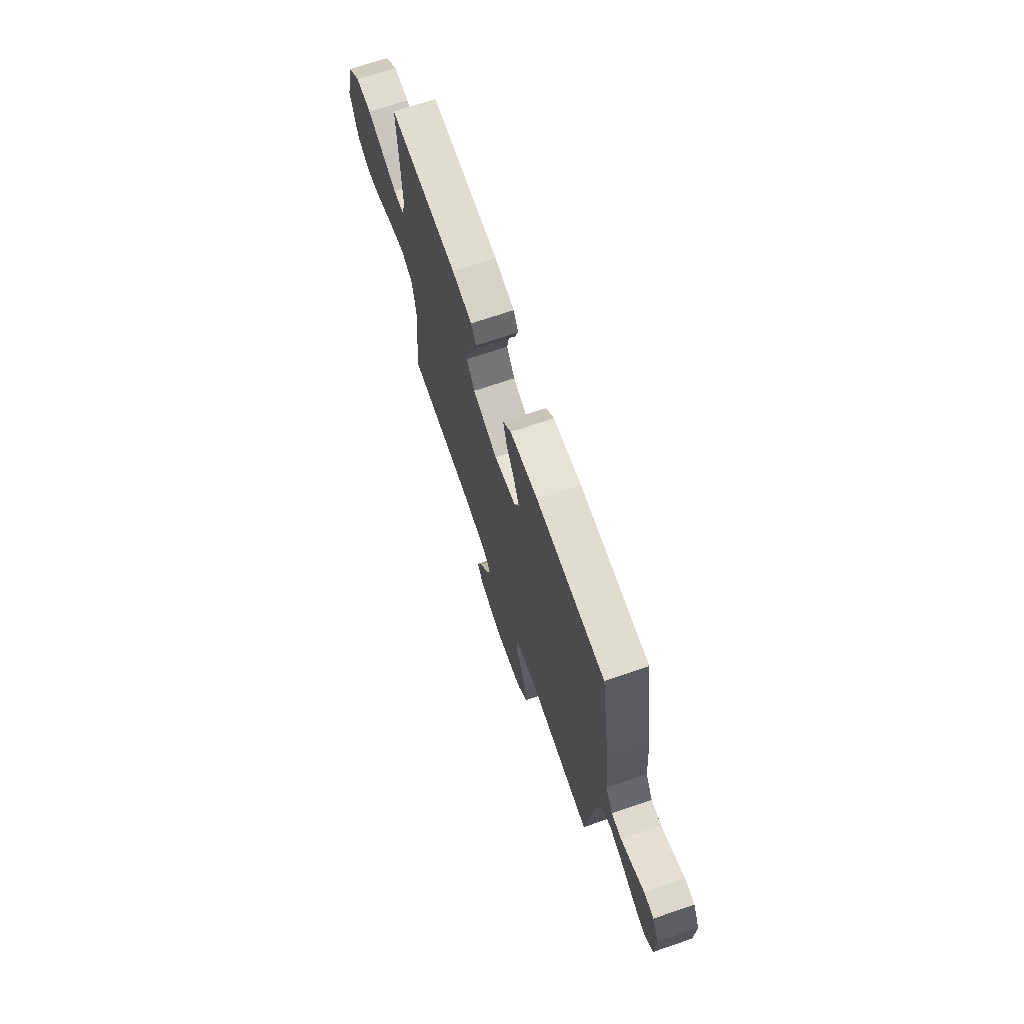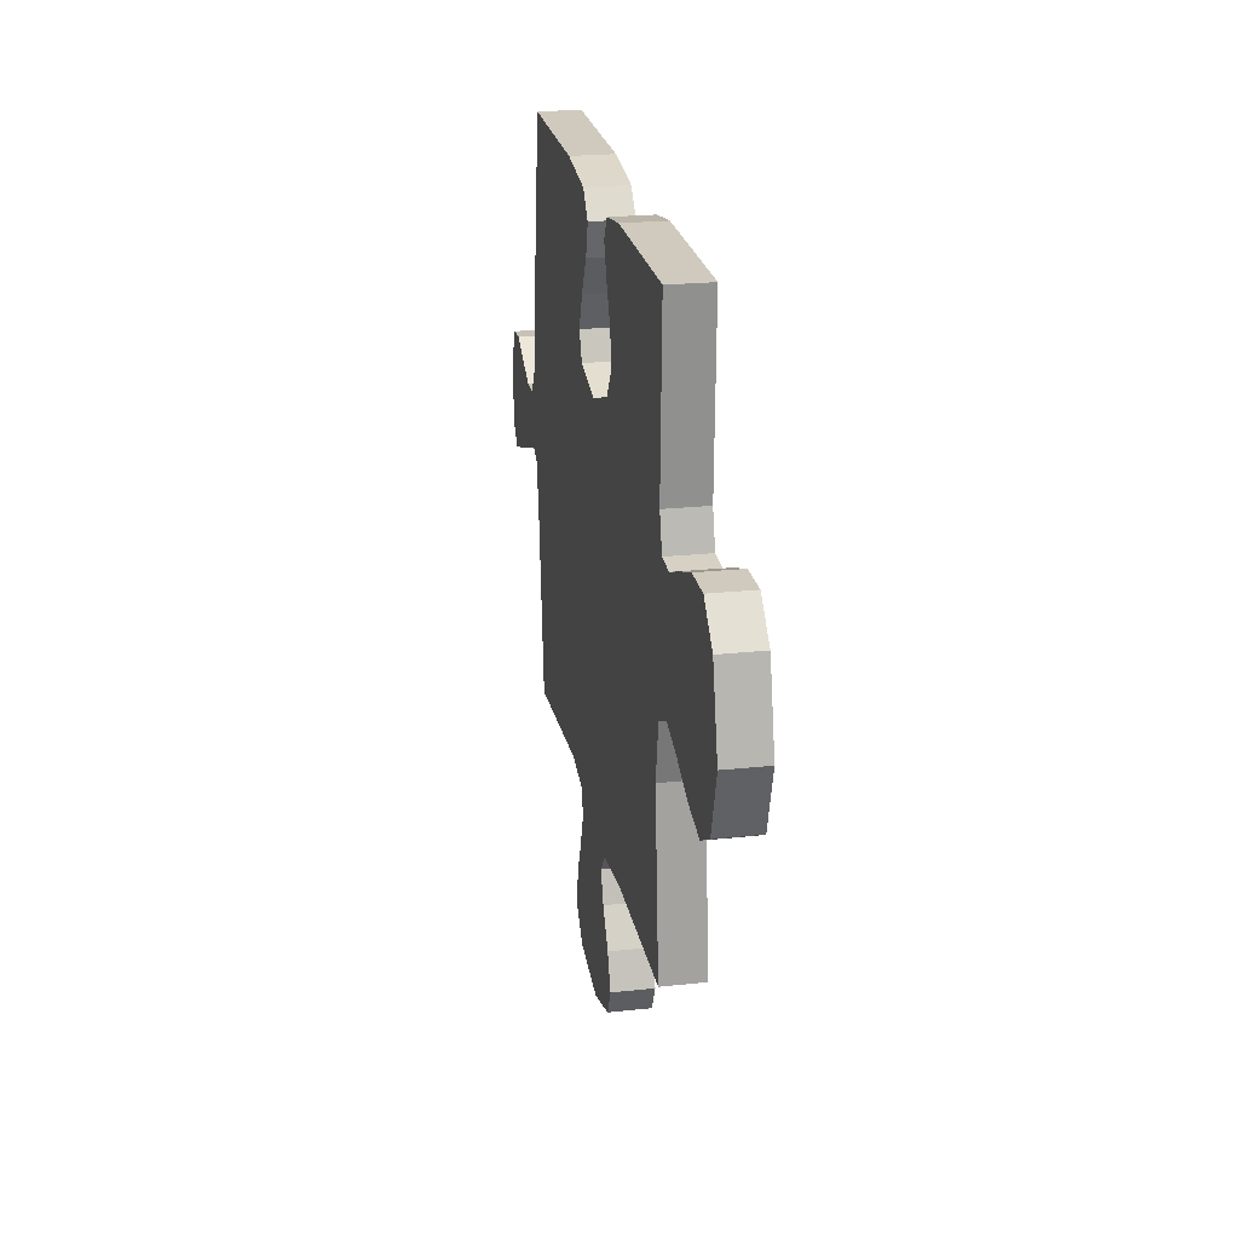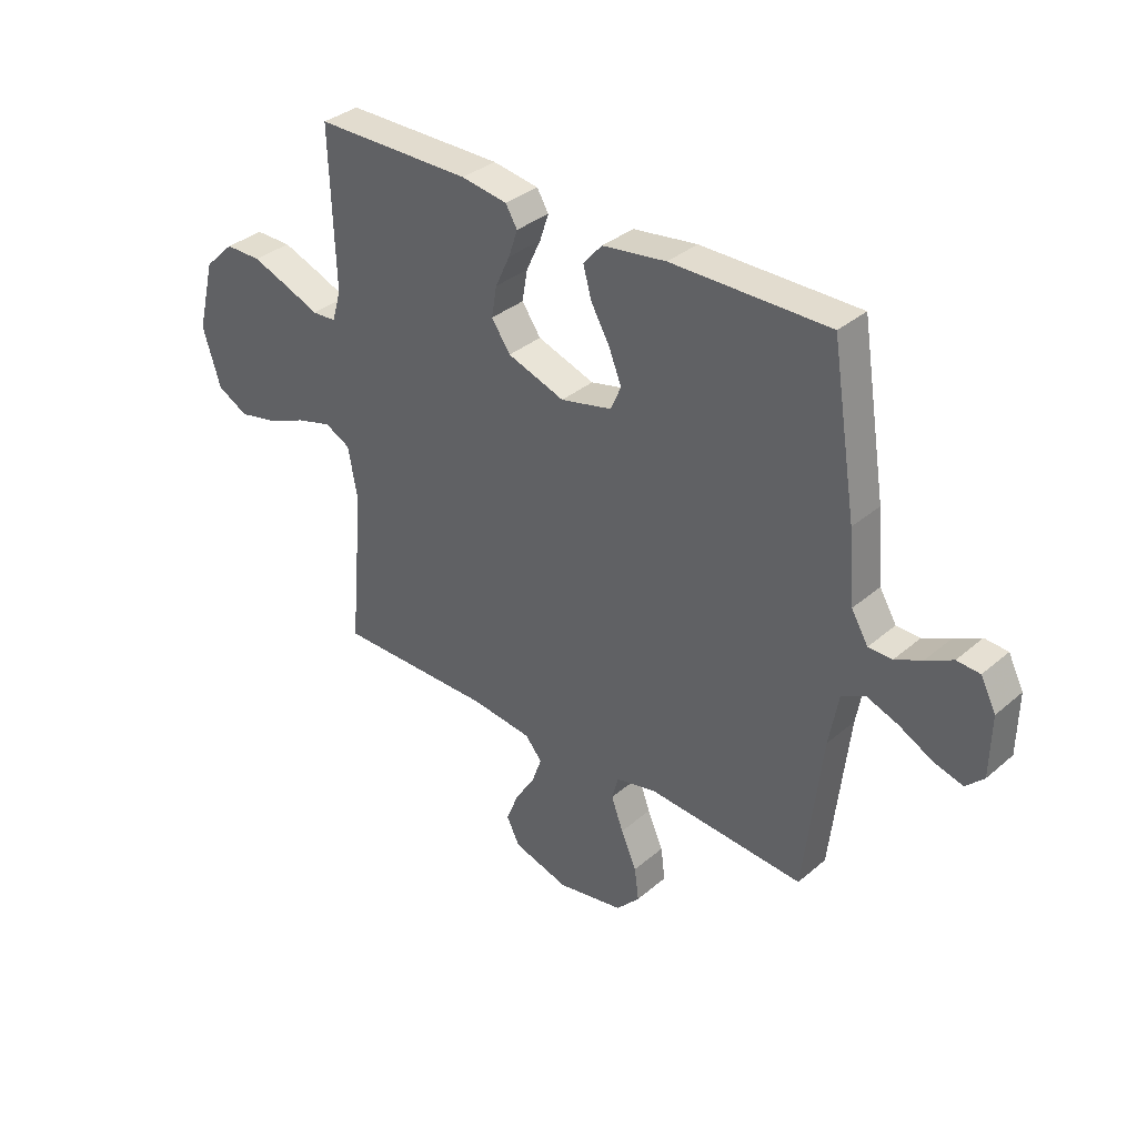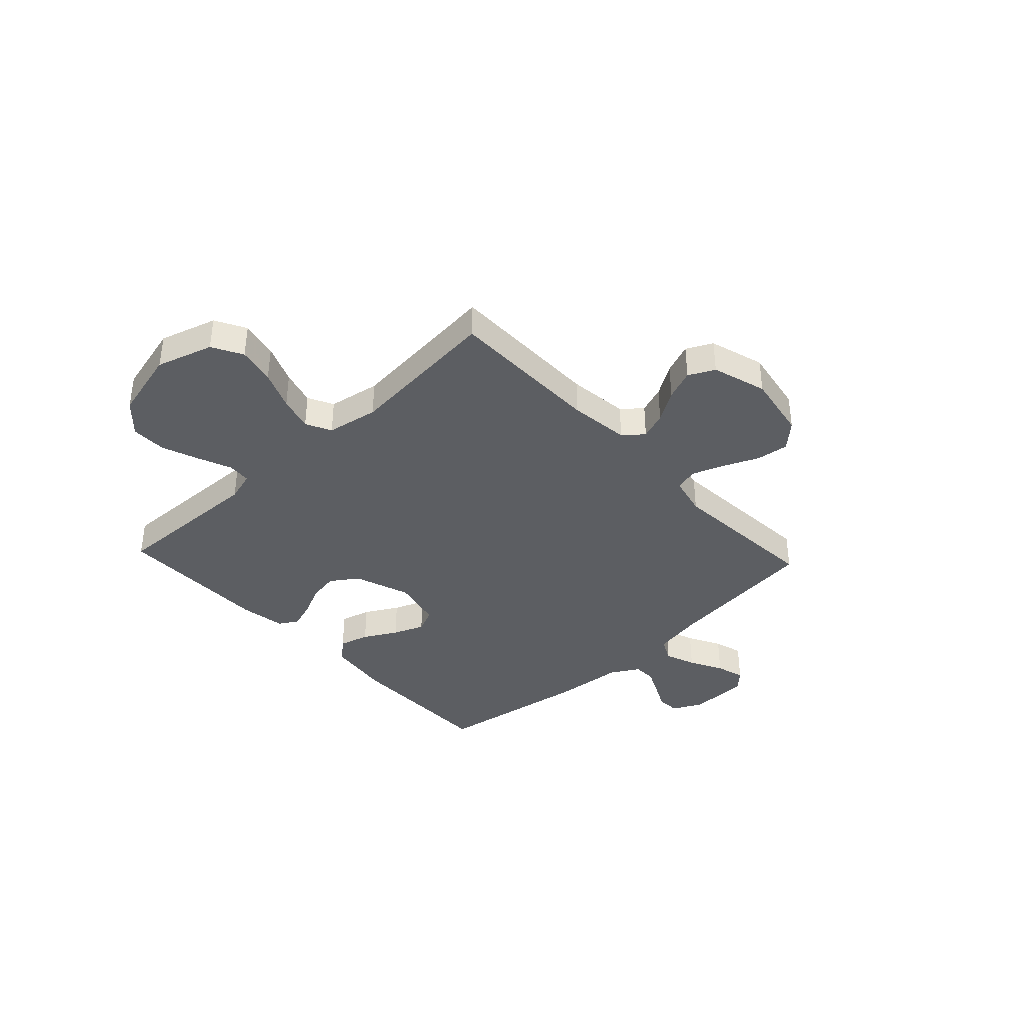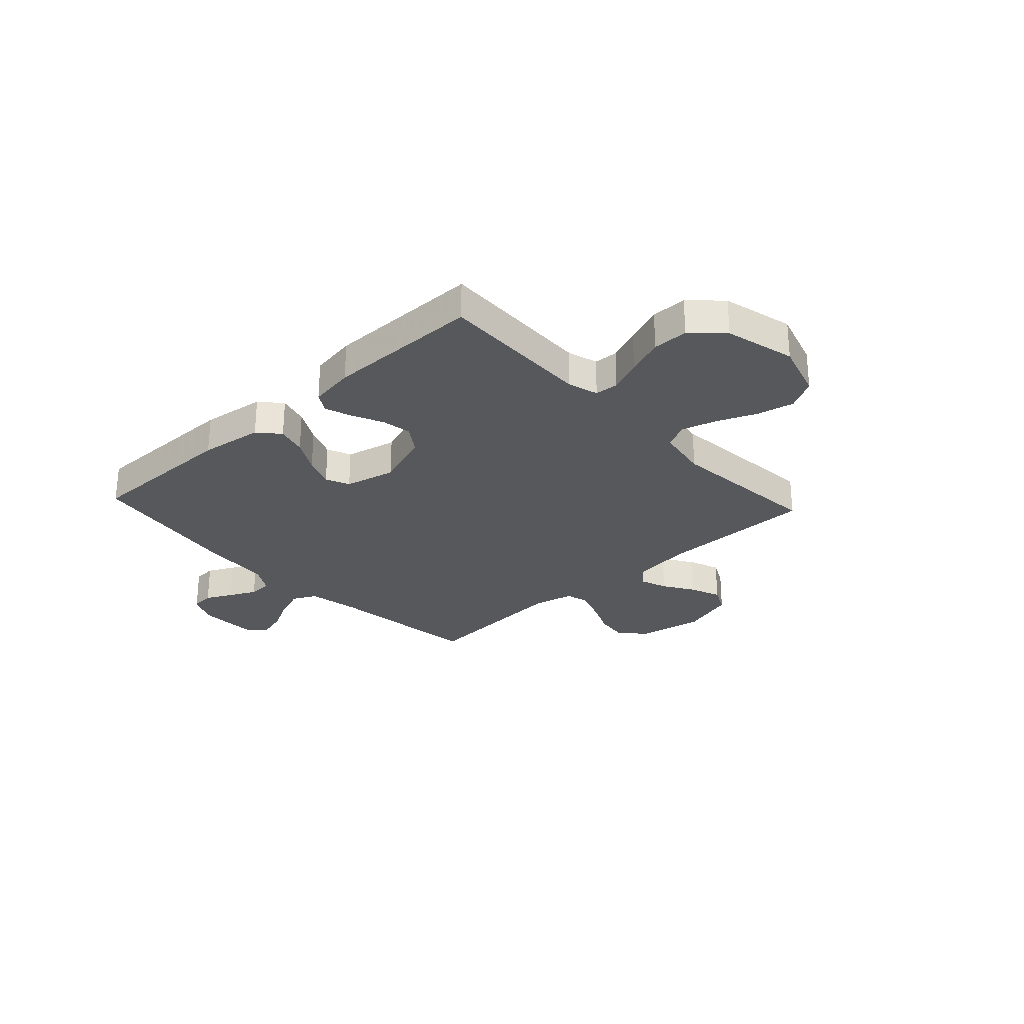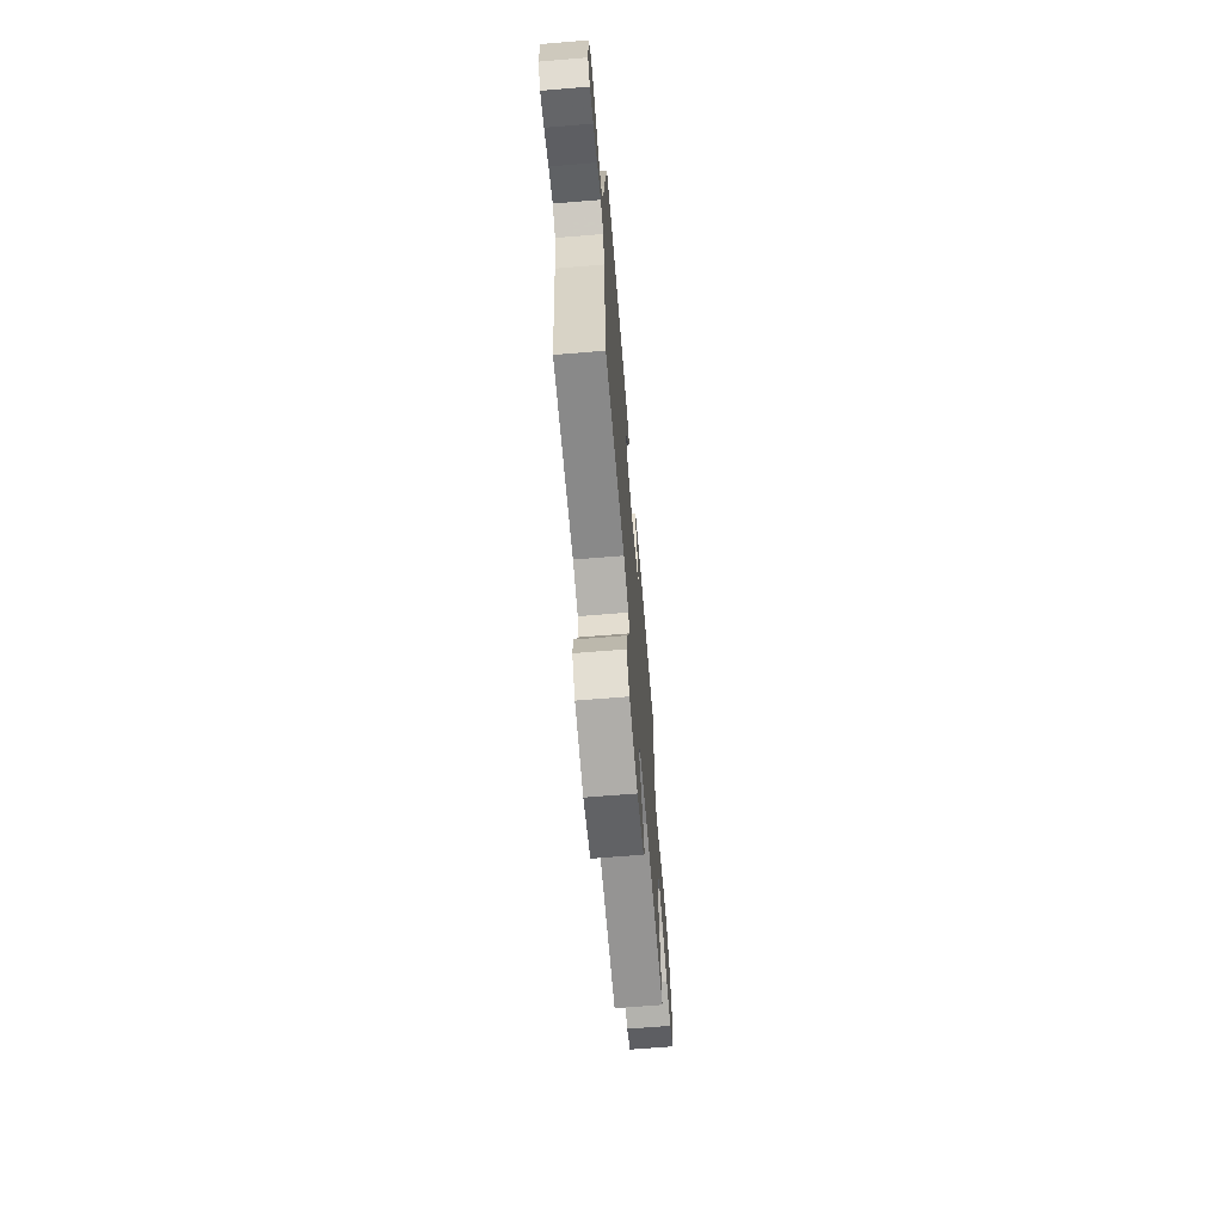
<metadata>
{"format":"obj","ext":"obj","renderer":"f3d","projection":"perspective","resolution":1024,"background":"white","views":[{"elev":69.9,"azim":-108.9,"up":"+Z"},{"elev":22.9,"azim":79.5,"up":"+Z"},{"elev":34.9,"azim":-138.4,"up":"+Z"},{"elev":-38.2,"azim":133.1,"up":"+Y"},{"elev":-27.7,"azim":42.8,"up":"+Y"},{"elev":-67.2,"azim":-85.3,"up":"+Z"}]}
</metadata>
<code>
v 0.5 0.07 -0.5
v 0.2 0.07 -0.5
v 0.083 0.07 -0.514
v 0.051 0.07 -0.552
v 0.07 0.07 -0.605
v 0.108 0.07 -0.665
v 0.131 0.07 -0.724
v 0.106 0.07 -0.774
v 0 0.07 -0.806
v -0.127 0.07 -0.783
v -0.172 0.07 -0.735
v -0.164 0.07 -0.672
v -0.134 0.07 -0.604
v -0.111 0.07 -0.542
v -0.123 0.07 -0.497
v -0.2 0.07 -0.479
v -0.5 0.07 -0.5
v -0.534 0.07 -0.2
v -0.552 0.07 -0.101
v -0.597 0.07 -0.078
v -0.657 0.07 -0.1
v -0.721 0.07 -0.134
v -0.777 0.07 -0.15
v -0.811 0.07 -0.116
v -0.813 0.07 0
v -0.784 0.07 0.057
v -0.74 0.07 0.06
v -0.689 0.07 0.034
v -0.637 0.07 0.009
v -0.592 0.07 0.01
v -0.56 0.07 0.064
v -0.548 0.07 0.2
v -0.5 0.07 0.5
v -0.2 0.07 0.499
v -0.078 0.07 0.482
v -0.042 0.07 0.441
v -0.058 0.07 0.383
v -0.094 0.07 0.319
v -0.118 0.07 0.259
v -0.098 0.07 0.213
v 0 0.07 0.19
v 0.109 0.07 0.228
v 0.145 0.07 0.28
v 0.135 0.07 0.339
v 0.107 0.07 0.399
v 0.09 0.07 0.45
v 0.112 0.07 0.487
v 0.2 0.07 0.501
v 0.5 0.07 0.5
v 0.49 0.07 0.2
v 0.507 0.07 0.141
v 0.553 0.07 0.138
v 0.617 0.07 0.164
v 0.689 0.07 0.191
v 0.758 0.07 0.191
v 0.815 0.07 0.136
v 0.849 0.07 0
v 0.815 0.07 -0.11
v 0.756 0.07 -0.142
v 0.683 0.07 -0.126
v 0.607 0.07 -0.094
v 0.54 0.07 -0.075
v 0.491 0.07 -0.1
v 0.473 0.07 -0.2
v 0.5 0 -0.5
v 0.2 0 -0.5
v 0.083 0 -0.514
v 0.051 0 -0.552
v 0.07 0 -0.605
v 0.108 0 -0.665
v 0.131 0 -0.724
v 0.106 0 -0.774
v 0 0 -0.806
v -0.127 0 -0.783
v -0.172 0 -0.735
v -0.164 0 -0.672
v -0.134 0 -0.604
v -0.111 0 -0.542
v -0.123 0 -0.497
v -0.2 0 -0.479
v -0.5 0 -0.5
v -0.534 0 -0.2
v -0.552 0 -0.101
v -0.597 0 -0.078
v -0.657 0 -0.1
v -0.721 0 -0.134
v -0.777 0 -0.15
v -0.811 0 -0.116
v -0.813 0 0
v -0.784 0 0.057
v -0.74 0 0.06
v -0.689 0 0.034
v -0.637 0 0.009
v -0.592 0 0.01
v -0.56 0 0.064
v -0.548 0 0.2
v -0.5 0 0.5
v -0.2 0 0.499
v -0.078 0 0.482
v -0.042 0 0.441
v -0.058 0 0.383
v -0.094 0 0.319
v -0.118 0 0.259
v -0.098 0 0.213
v 0 0 0.19
v 0.109 0 0.228
v 0.145 0 0.28
v 0.135 0 0.339
v 0.107 0 0.399
v 0.09 0 0.45
v 0.112 0 0.487
v 0.2 0 0.501
v 0.5 0 0.5
v 0.49 0 0.2
v 0.507 0 0.141
v 0.553 0 0.138
v 0.617 0 0.164
v 0.689 0 0.191
v 0.758 0 0.191
v 0.815 0 0.136
v 0.849 0 0
v 0.815 0 -0.11
v 0.756 0 -0.142
v 0.683 0 -0.126
v 0.607 0 -0.094
v 0.54 0 -0.075
v 0.491 0 -0.1
v 0.473 0 -0.2
f 58 59 60 61
f 58 61 62
f 57 58 62
f 56 57 62
f 55 56 62 63
f 52 53 54 55
f 47 48 49 50
f 47 50 51
f 44 45 46 47
f 43 44 47 51
f 42 43 51
f 41 42 51
f 35 36 37 38
f 35 38 39
f 34 35 39
f 31 32 33 34
f 30 31 34 39
f 25 26 27 28
f 25 28 29
f 24 25 29 30
f 21 22 23 24
f 20 21 24 30
f 16 17 18
f 15 16 18 19
f 10 11 12 13
f 10 13 14
f 9 10 14
f 8 9 14 15
f 5 6 7 8
f 4 5 8 15
f 64 1 2
f 63 64 2 3
f 52 55 63 3
f 20 30 39 40
f 19 20 40 41
f 15 19 41 51
f 15 51 52
f 3 4 15 52
f 125 124 123 122
f 126 125 122
f 126 122 121
f 126 121 120
f 127 126 120 119
f 119 118 117 116
f 114 113 112 111
f 115 114 111
f 111 110 109 108
f 115 111 108 107
f 115 107 106
f 115 106 105
f 102 101 100 99
f 103 102 99
f 103 99 98
f 98 97 96 95
f 103 98 95 94
f 92 91 90 89
f 93 92 89
f 94 93 89 88
f 88 87 86 85
f 94 88 85 84
f 82 81 80
f 83 82 80 79
f 77 76 75 74
f 78 77 74
f 78 74 73
f 79 78 73 72
f 72 71 70 69
f 79 72 69 68
f 66 65 128
f 67 66 128 127
f 67 127 119 116
f 104 103 94 84
f 105 104 84 83
f 115 105 83 79
f 116 115 79
f 116 79 68 67
f 1 65 66 2
f 2 66 67 3
f 3 67 68 4
f 4 68 69 5
f 5 69 70 6
f 6 70 71 7
f 7 71 72 8
f 8 72 73 9
f 9 73 74 10
f 10 74 75 11
f 11 75 76 12
f 12 76 77 13
f 13 77 78 14
f 14 78 79 15
f 15 79 80 16
f 16 80 81 17
f 17 81 82 18
f 18 82 83 19
f 19 83 84 20
f 20 84 85 21
f 21 85 86 22
f 22 86 87 23
f 23 87 88 24
f 24 88 89 25
f 25 89 90 26
f 26 90 91 27
f 27 91 92 28
f 28 92 93 29
f 29 93 94 30
f 30 94 95 31
f 31 95 96 32
f 32 96 97 33
f 33 97 98 34
f 34 98 99 35
f 35 99 100 36
f 36 100 101 37
f 37 101 102 38
f 38 102 103 39
f 39 103 104 40
f 40 104 105 41
f 41 105 106 42
f 42 106 107 43
f 43 107 108 44
f 44 108 109 45
f 45 109 110 46
f 46 110 111 47
f 47 111 112 48
f 48 112 113 49
f 49 113 114 50
f 50 114 115 51
f 51 115 116 52
f 52 116 117 53
f 53 117 118 54
f 54 118 119 55
f 55 119 120 56
f 56 120 121 57
f 57 121 122 58
f 58 122 123 59
f 59 123 124 60
f 60 124 125 61
f 61 125 126 62
f 62 126 127 63
f 63 127 128 64
f 64 128 65 1

</code>
